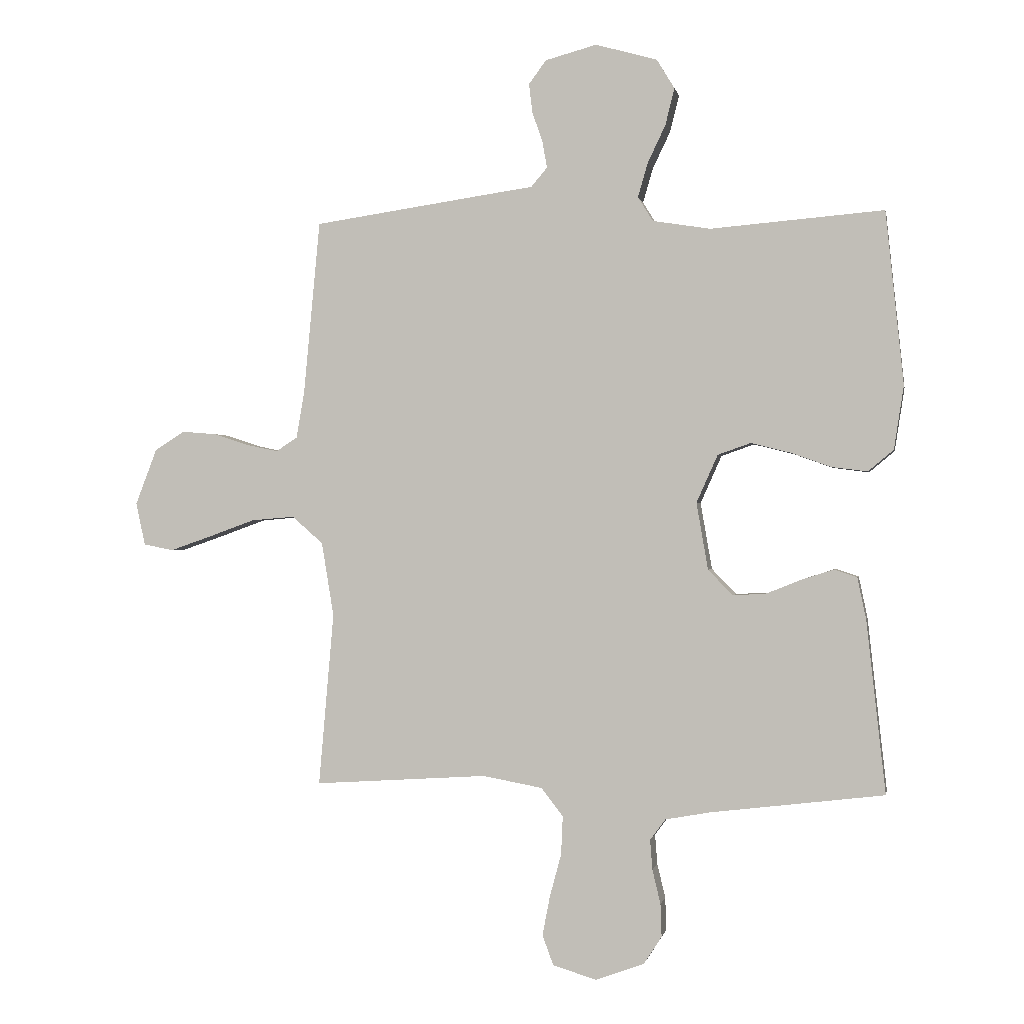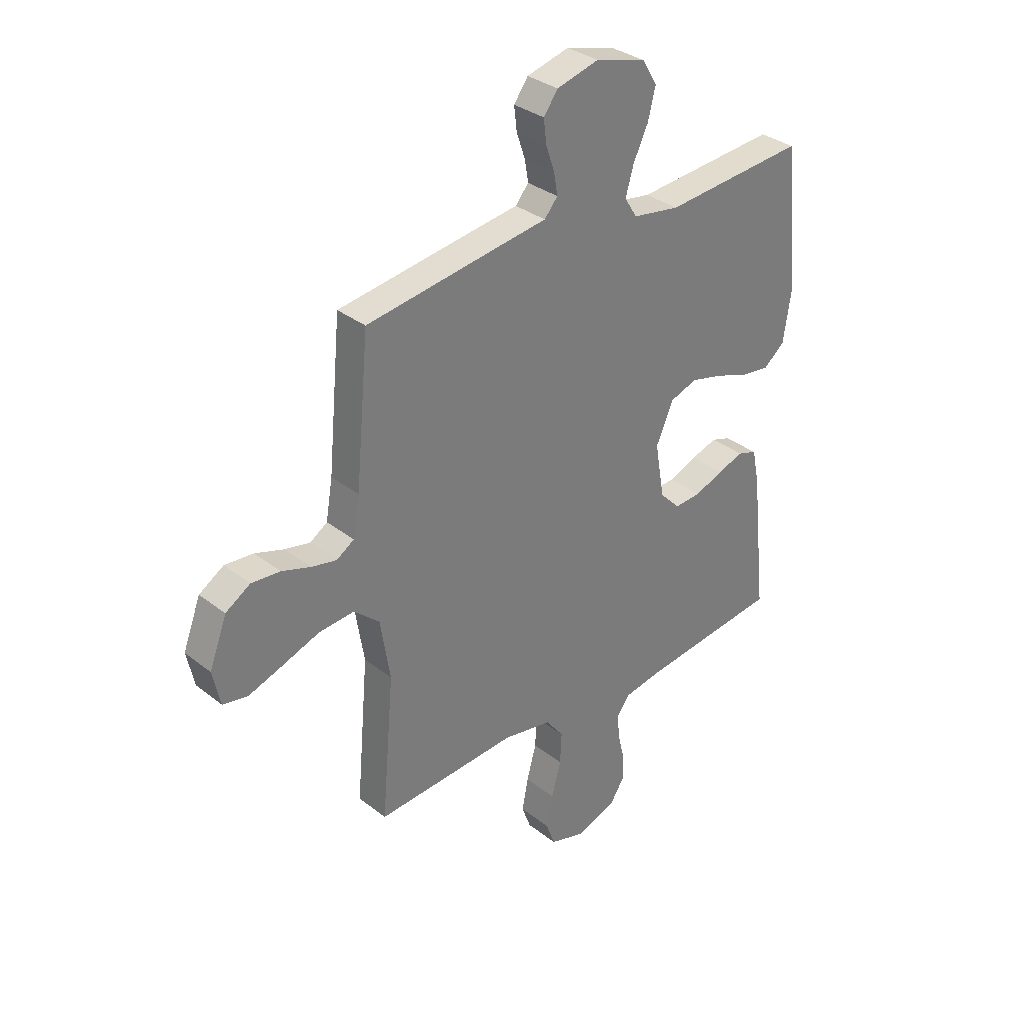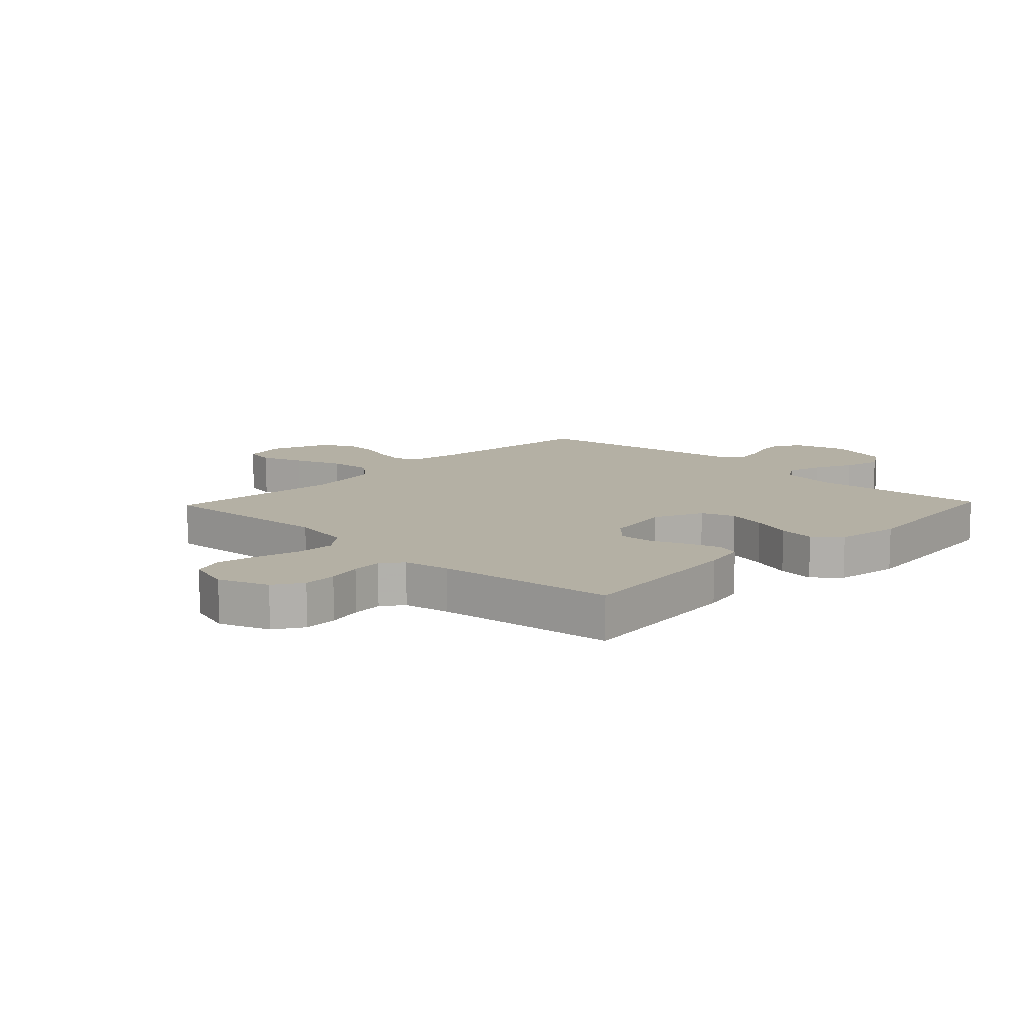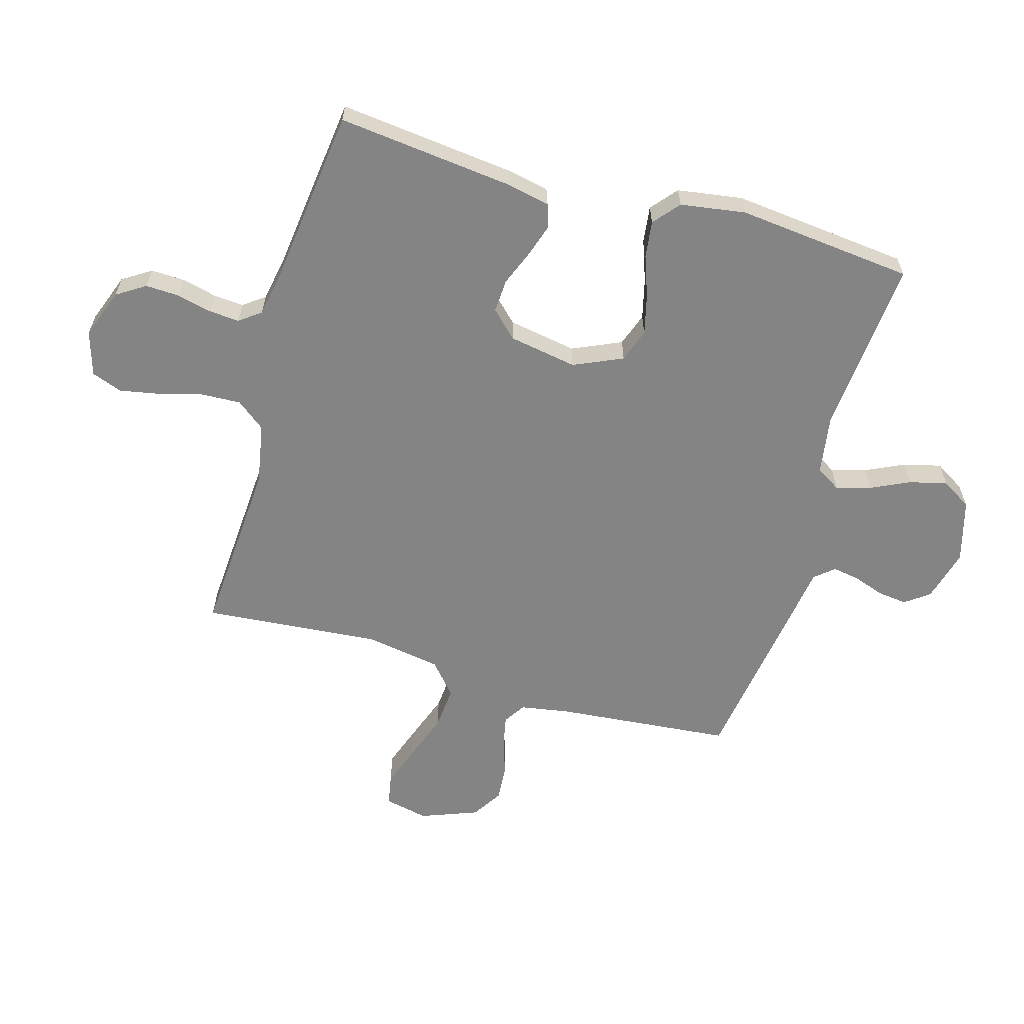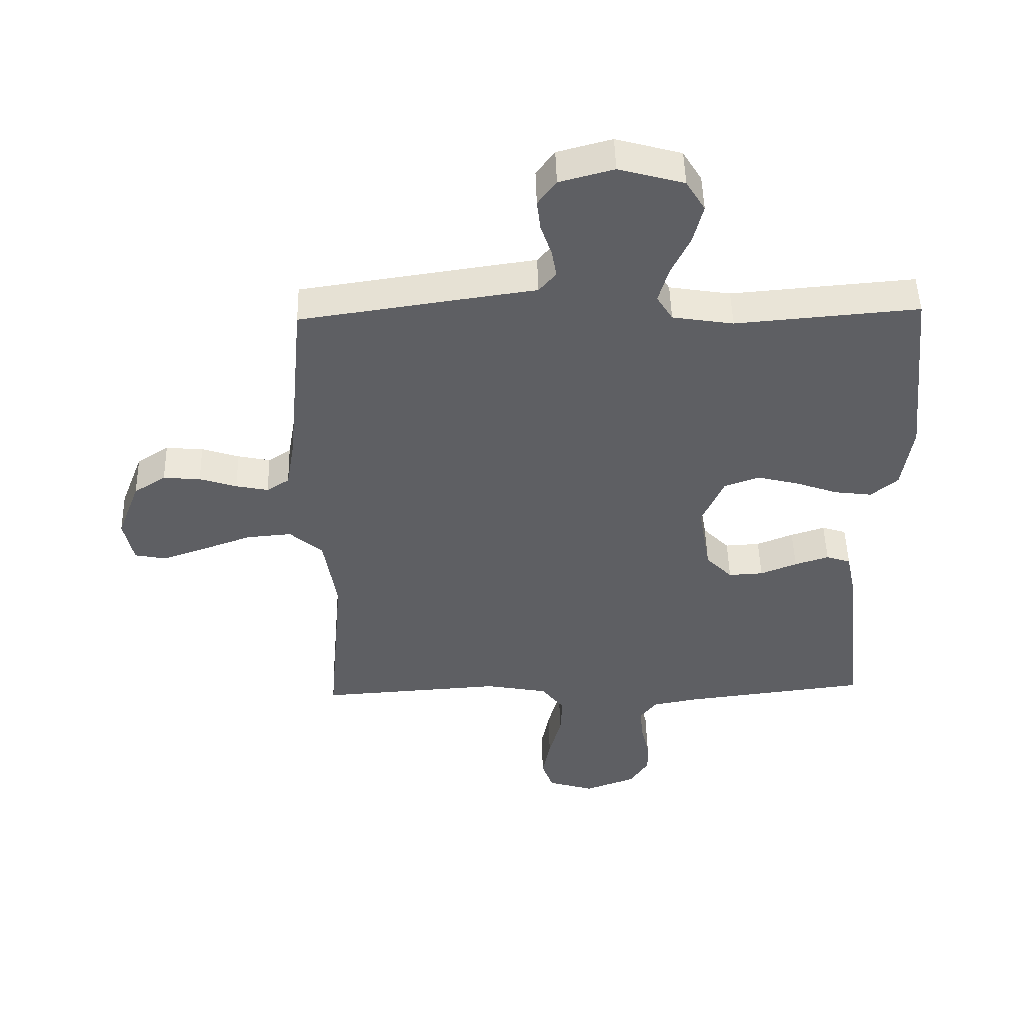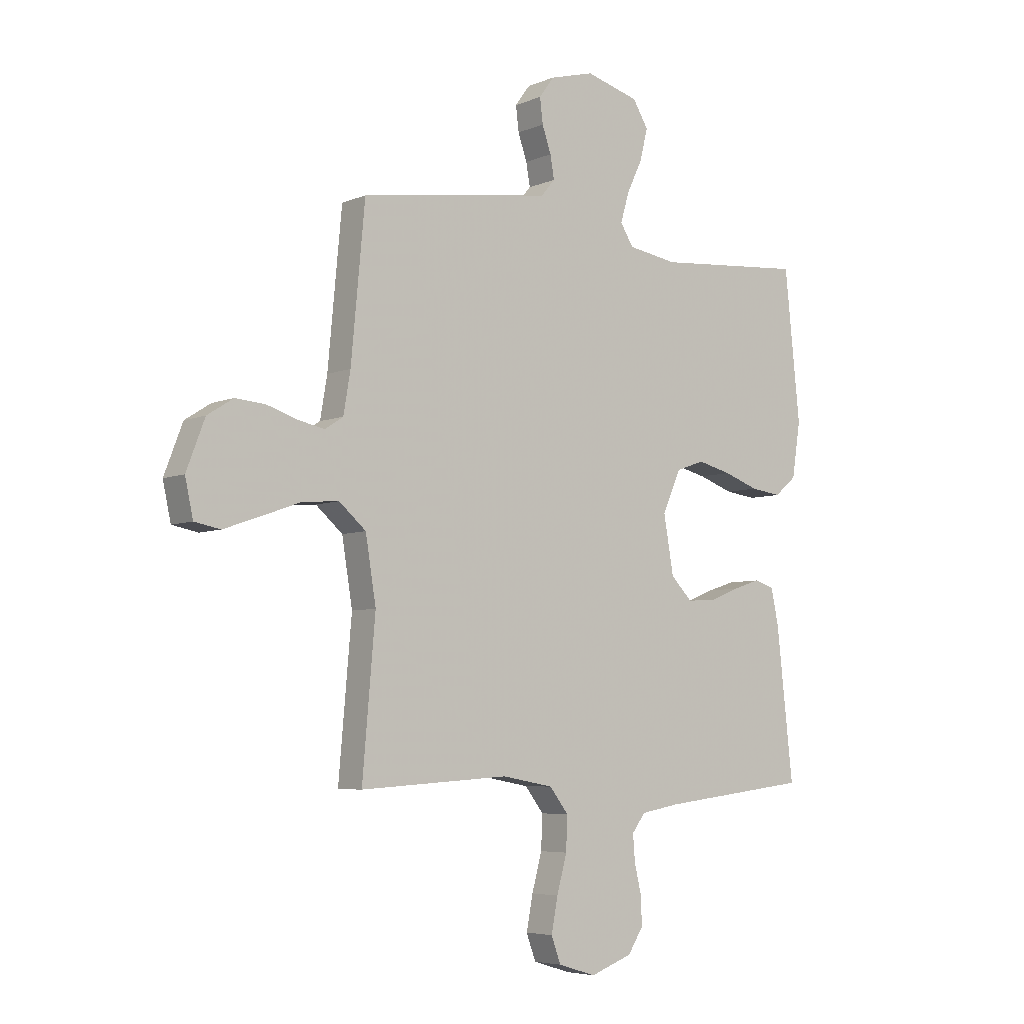
<metadata>
{"format":"obj","ext":"obj","renderer":"f3d","projection":"perspective","resolution":1024,"background":"white","views":[{"elev":-0.3,"azim":-169.4,"up":"+Z"},{"elev":33.0,"azim":137.2,"up":"+Z"},{"elev":11.4,"azim":-136.3,"up":"+Y"},{"elev":-61.5,"azim":-106.1,"up":"+Y"},{"elev":48.8,"azim":178.6,"up":"+Z"},{"elev":-5.6,"azim":141.7,"up":"+Z"}]}
</metadata>
<code>
v 0.5 0.07 -0.5
v 0.2 0.07 -0.481
v 0.097 0.07 -0.5
v 0.059 0.07 -0.549
v 0.062 0.07 -0.616
v 0.082 0.07 -0.69
v 0.095 0.07 -0.758
v 0.076 0.07 -0.81
v 0 0.07 -0.833
v -0.084 0.07 -0.802
v -0.115 0.07 -0.754
v -0.113 0.07 -0.697
v -0.099 0.07 -0.638
v -0.095 0.07 -0.586
v -0.122 0.07 -0.55
v -0.2 0.07 -0.536
v -0.5 0.07 -0.5
v -0.467 0.07 -0.2
v -0.452 0.07 -0.128
v -0.412 0.07 -0.115
v -0.356 0.07 -0.133
v -0.296 0.07 -0.157
v -0.239 0.07 -0.16
v -0.196 0.07 -0.116
v -0.176 0.07 0
v -0.213 0.07 0.083
v -0.27 0.07 0.103
v -0.338 0.07 0.086
v -0.408 0.07 0.061
v -0.47 0.07 0.053
v -0.514 0.07 0.09
v -0.531 0.07 0.2
v -0.5 0.07 0.5
v -0.2 0.07 0.475
v -0.1 0.07 0.491
v -0.074 0.07 0.533
v -0.091 0.07 0.592
v -0.122 0.07 0.657
v -0.138 0.07 0.721
v -0.107 0.07 0.772
v 0 0.07 0.802
v 0.089 0.07 0.778
v 0.119 0.07 0.737
v 0.113 0.07 0.687
v 0.095 0.07 0.635
v 0.087 0.07 0.589
v 0.115 0.07 0.556
v 0.2 0.07 0.544
v 0.5 0.07 0.5
v 0.528 0.07 0.2
v 0.542 0.07 0.118
v 0.579 0.07 0.094
v 0.632 0.07 0.105
v 0.693 0.07 0.125
v 0.754 0.07 0.13
v 0.806 0.07 0.097
v 0.843 0.07 0
v 0.827 0.07 -0.074
v 0.775 0.07 -0.084
v 0.703 0.07 -0.059
v 0.623 0.07 -0.03
v 0.549 0.07 -0.024
v 0.495 0.07 -0.071
v 0.474 0.07 -0.2
v 0.5 0 -0.5
v 0.2 0 -0.481
v 0.097 0 -0.5
v 0.059 0 -0.549
v 0.062 0 -0.616
v 0.082 0 -0.69
v 0.095 0 -0.758
v 0.076 0 -0.81
v 0 0 -0.833
v -0.084 0 -0.802
v -0.115 0 -0.754
v -0.113 0 -0.697
v -0.099 0 -0.638
v -0.095 0 -0.586
v -0.122 0 -0.55
v -0.2 0 -0.536
v -0.5 0 -0.5
v -0.467 0 -0.2
v -0.452 0 -0.128
v -0.412 0 -0.115
v -0.356 0 -0.133
v -0.296 0 -0.157
v -0.239 0 -0.16
v -0.196 0 -0.116
v -0.176 0 0
v -0.213 0 0.083
v -0.27 0 0.103
v -0.338 0 0.086
v -0.408 0 0.061
v -0.47 0 0.053
v -0.514 0 0.09
v -0.531 0 0.2
v -0.5 0 0.5
v -0.2 0 0.475
v -0.1 0 0.491
v -0.074 0 0.533
v -0.091 0 0.592
v -0.122 0 0.657
v -0.138 0 0.721
v -0.107 0 0.772
v 0 0 0.802
v 0.089 0 0.778
v 0.119 0 0.737
v 0.113 0 0.687
v 0.095 0 0.635
v 0.087 0 0.589
v 0.115 0 0.556
v 0.2 0 0.544
v 0.5 0 0.5
v 0.528 0 0.2
v 0.542 0 0.118
v 0.579 0 0.094
v 0.632 0 0.105
v 0.693 0 0.125
v 0.754 0 0.13
v 0.806 0 0.097
v 0.843 0 0
v 0.827 0 -0.074
v 0.775 0 -0.084
v 0.703 0 -0.059
v 0.623 0 -0.03
v 0.549 0 -0.024
v 0.495 0 -0.071
v 0.474 0 -0.2
f 59 60 61
f 58 59 61
f 57 58 61
f 56 57 61
f 55 56 61
f 54 55 61
f 53 54 61
f 52 53 61 62
f 51 52 62 63
f 47 48 49 50
f 47 50 51 63
f 43 44 45
f 42 43 45
f 41 42 45
f 40 41 45
f 39 40 45
f 38 39 45
f 37 38 45
f 36 37 45 46
f 47 63 64
f 46 47 64
f 36 46 64
f 35 36 64
f 32 33 34
f 31 32 34
f 30 31 34
f 29 30 34
f 28 29 34
f 20 21 22
f 19 20 22
f 18 19 22
f 17 18 22
f 16 17 22
f 15 16 22 23
f 14 15 23 24
f 11 12 13
f 10 11 13
f 9 10 13
f 8 9 13
f 7 8 13
f 6 7 13
f 5 6 13
f 4 5 13 14
f 14 24 25
f 4 14 25
f 3 4 25
f 64 1 2
f 3 25 26
f 2 3 26
f 64 2 26
f 35 64 26
f 27 28 34 35
f 26 27 35
f 125 124 123
f 125 123 122
f 125 122 121
f 125 121 120
f 125 120 119
f 125 119 118
f 125 118 117
f 126 125 117 116
f 127 126 116 115
f 114 113 112 111
f 127 115 114 111
f 109 108 107
f 109 107 106
f 109 106 105
f 109 105 104
f 109 104 103
f 109 103 102
f 109 102 101
f 110 109 101 100
f 128 127 111
f 128 111 110
f 128 110 100
f 128 100 99
f 98 97 96
f 98 96 95
f 98 95 94
f 98 94 93
f 98 93 92
f 86 85 84
f 86 84 83
f 86 83 82
f 86 82 81
f 86 81 80
f 87 86 80 79
f 88 87 79 78
f 77 76 75
f 77 75 74
f 77 74 73
f 77 73 72
f 77 72 71
f 77 71 70
f 77 70 69
f 78 77 69 68
f 89 88 78
f 89 78 68
f 89 68 67
f 66 65 128
f 90 89 67
f 90 67 66
f 90 66 128
f 90 128 99
f 99 98 92 91
f 99 91 90
f 1 65 66 2
f 2 66 67 3
f 3 67 68 4
f 4 68 69 5
f 5 69 70 6
f 6 70 71 7
f 7 71 72 8
f 8 72 73 9
f 9 73 74 10
f 10 74 75 11
f 11 75 76 12
f 12 76 77 13
f 13 77 78 14
f 14 78 79 15
f 15 79 80 16
f 16 80 81 17
f 17 81 82 18
f 18 82 83 19
f 19 83 84 20
f 20 84 85 21
f 21 85 86 22
f 22 86 87 23
f 23 87 88 24
f 24 88 89 25
f 25 89 90 26
f 26 90 91 27
f 27 91 92 28
f 28 92 93 29
f 29 93 94 30
f 30 94 95 31
f 31 95 96 32
f 32 96 97 33
f 33 97 98 34
f 34 98 99 35
f 35 99 100 36
f 36 100 101 37
f 37 101 102 38
f 38 102 103 39
f 39 103 104 40
f 40 104 105 41
f 41 105 106 42
f 42 106 107 43
f 43 107 108 44
f 44 108 109 45
f 45 109 110 46
f 46 110 111 47
f 47 111 112 48
f 48 112 113 49
f 49 113 114 50
f 50 114 115 51
f 51 115 116 52
f 52 116 117 53
f 53 117 118 54
f 54 118 119 55
f 55 119 120 56
f 56 120 121 57
f 57 121 122 58
f 58 122 123 59
f 59 123 124 60
f 60 124 125 61
f 61 125 126 62
f 62 126 127 63
f 63 127 128 64
f 64 128 65 1

</code>
